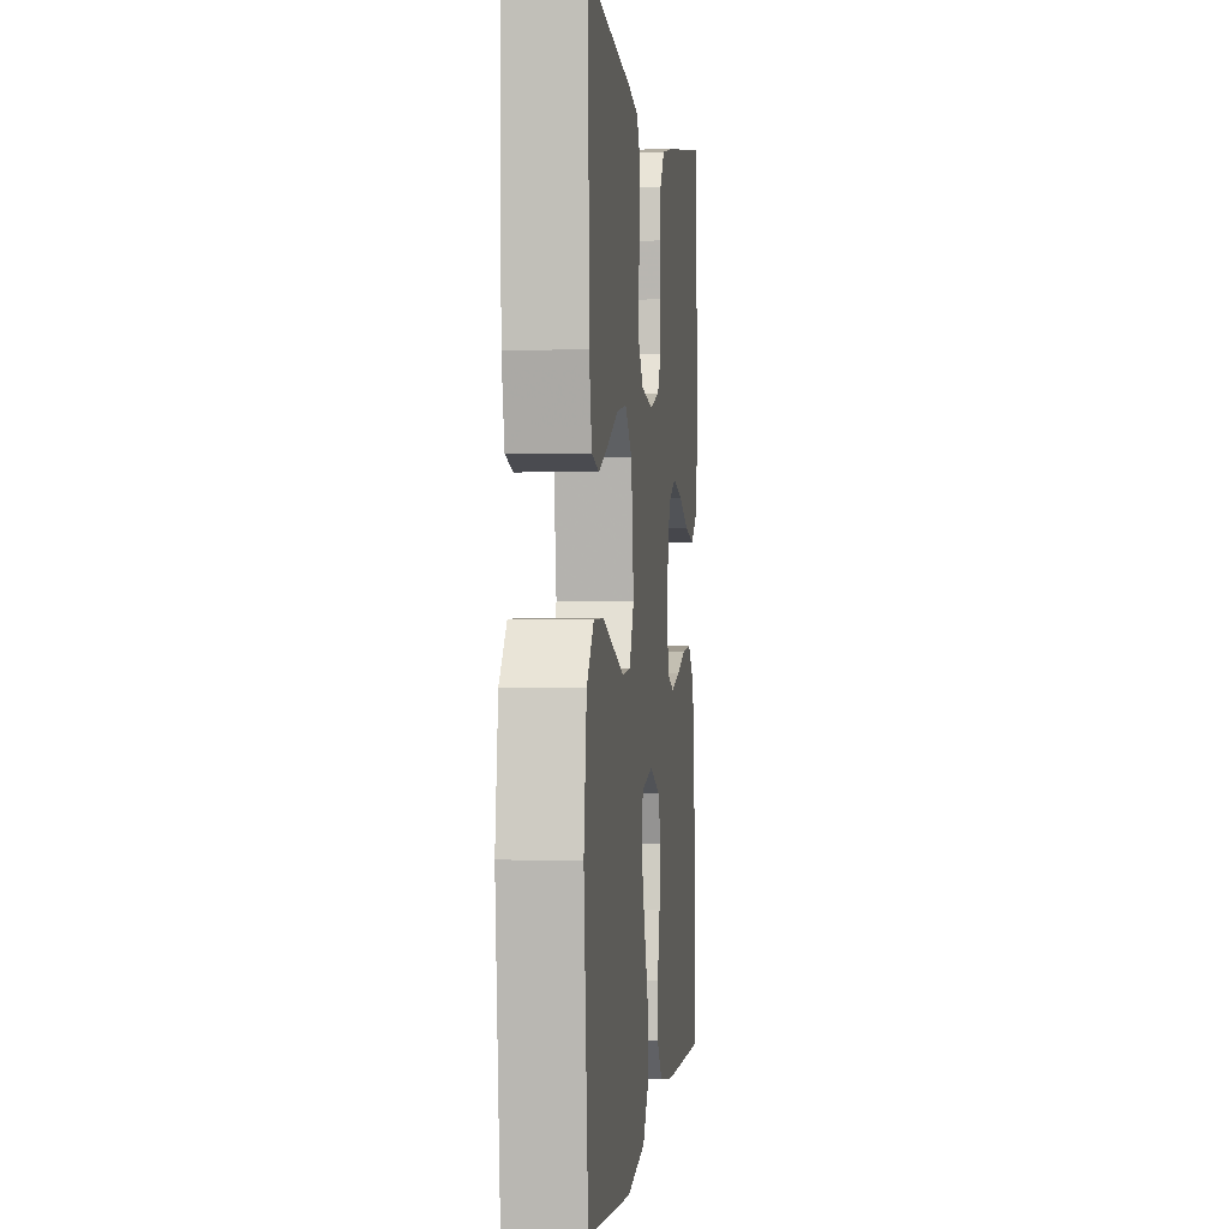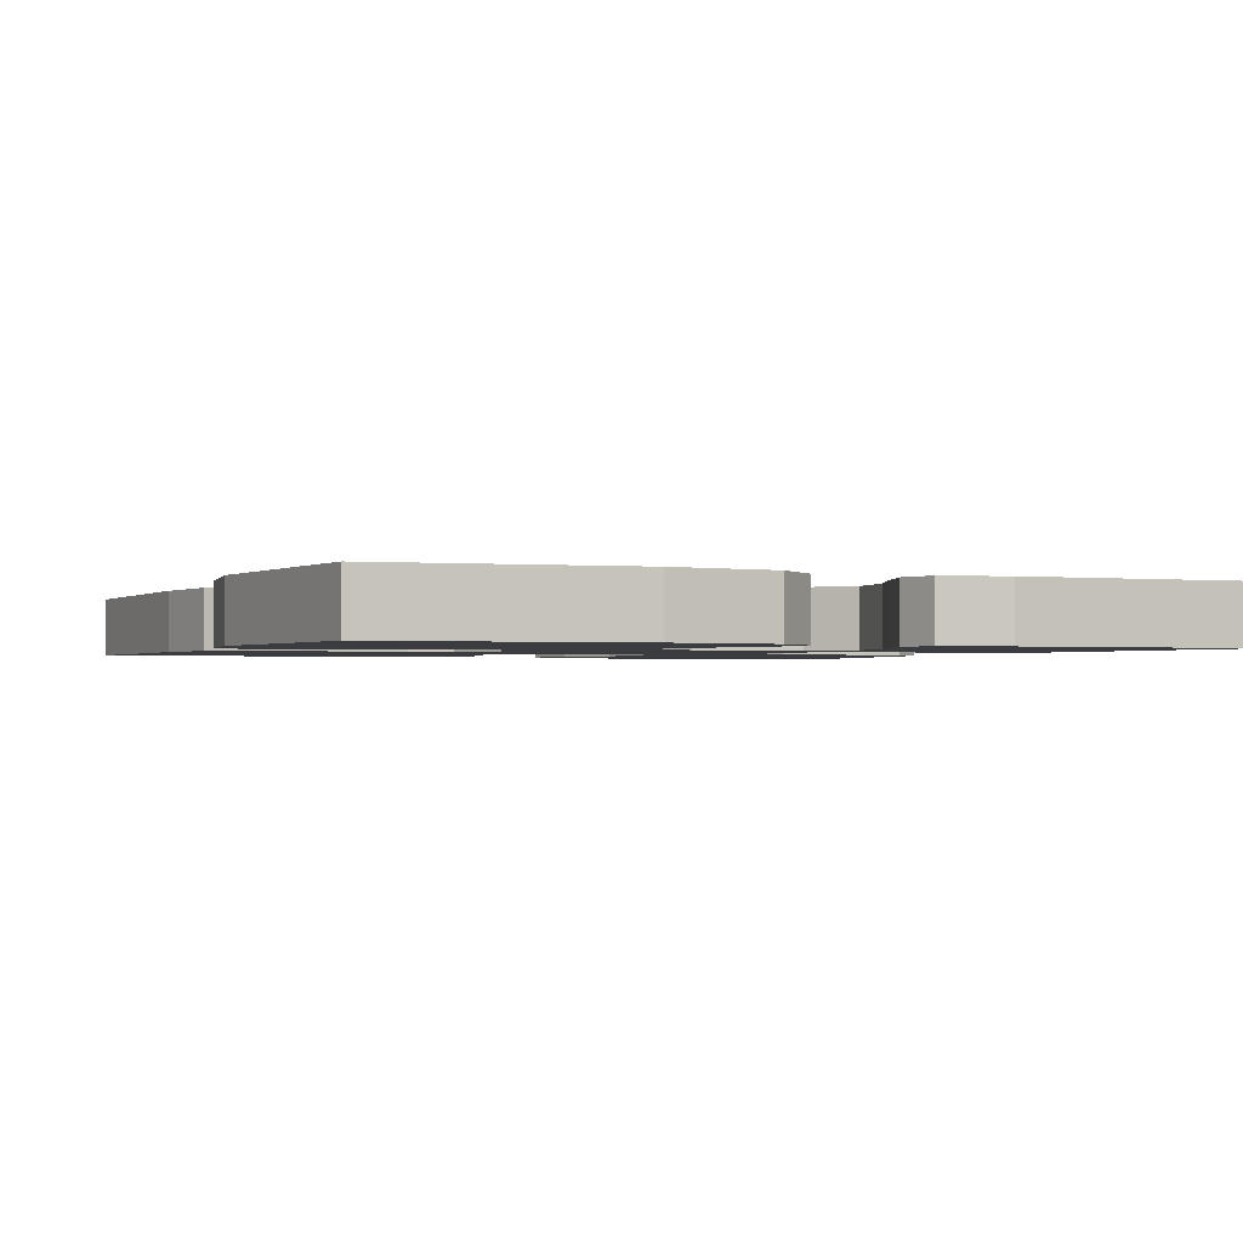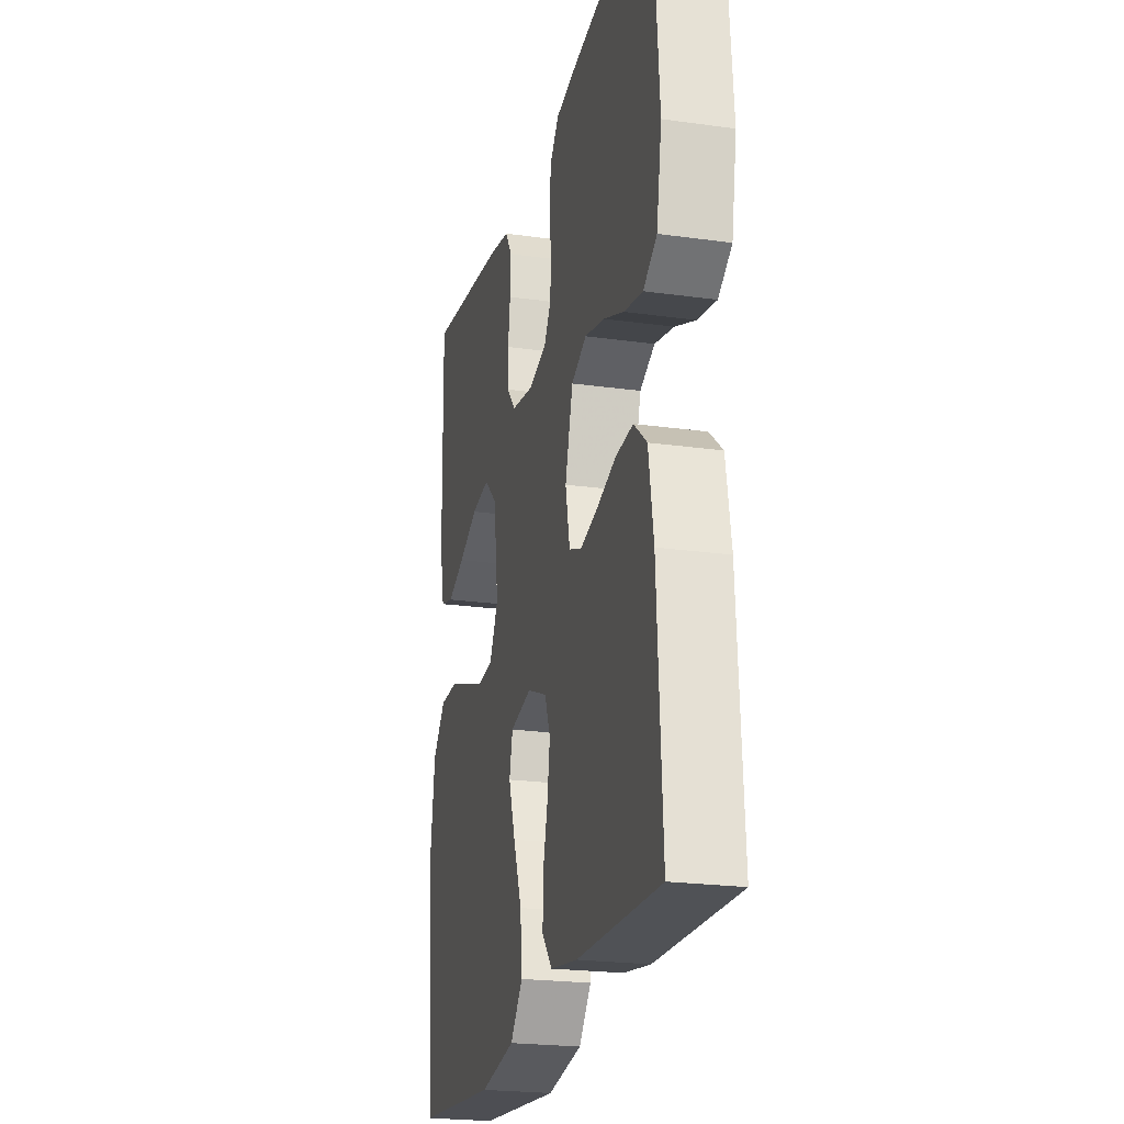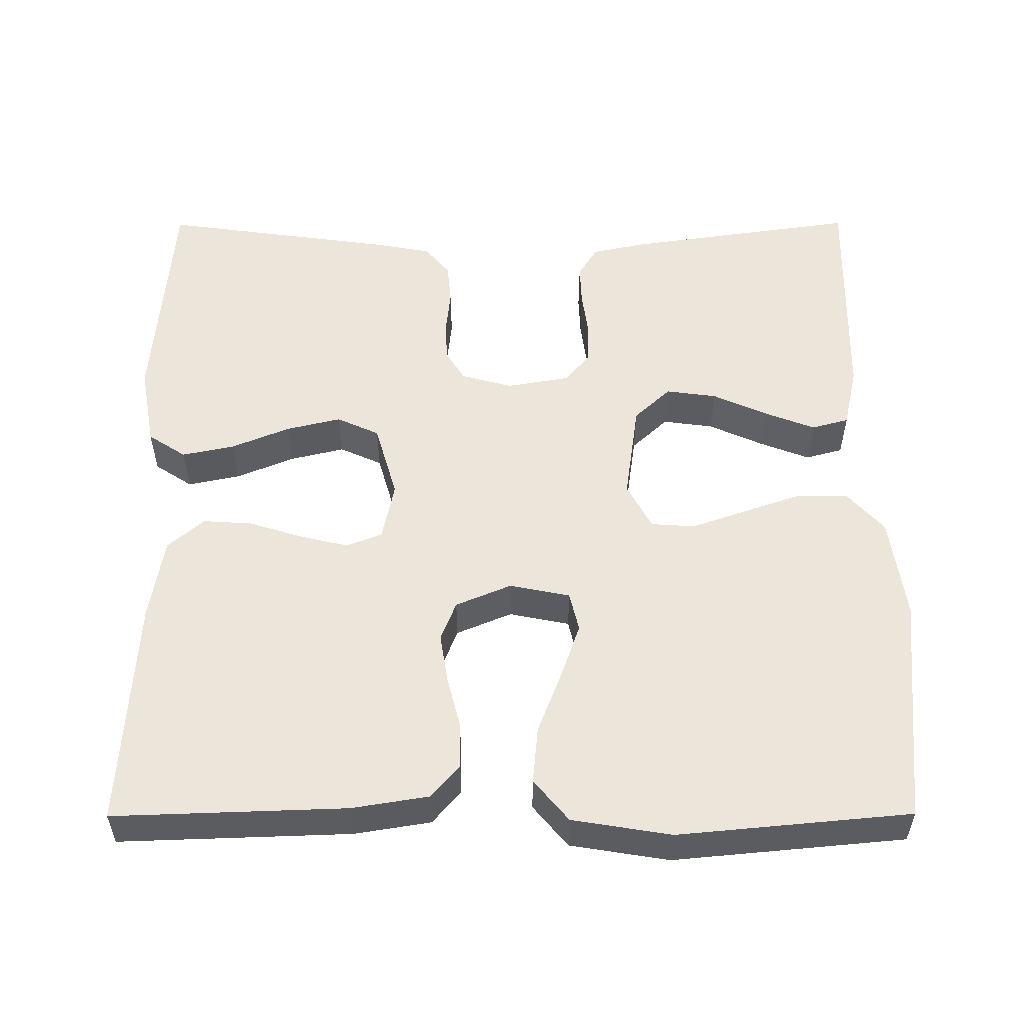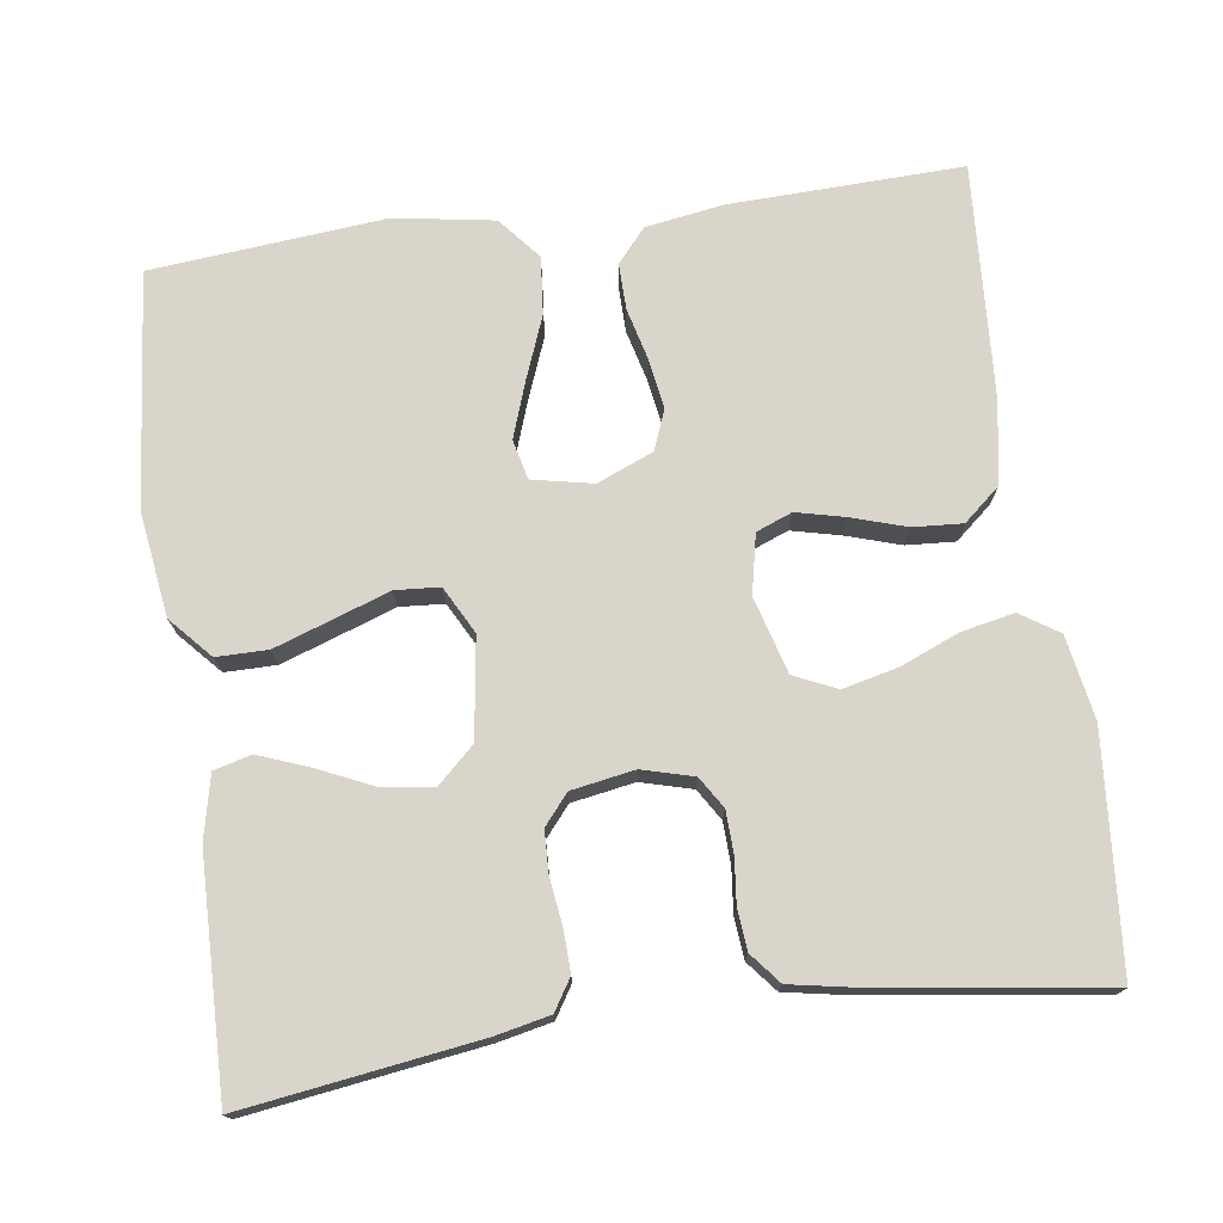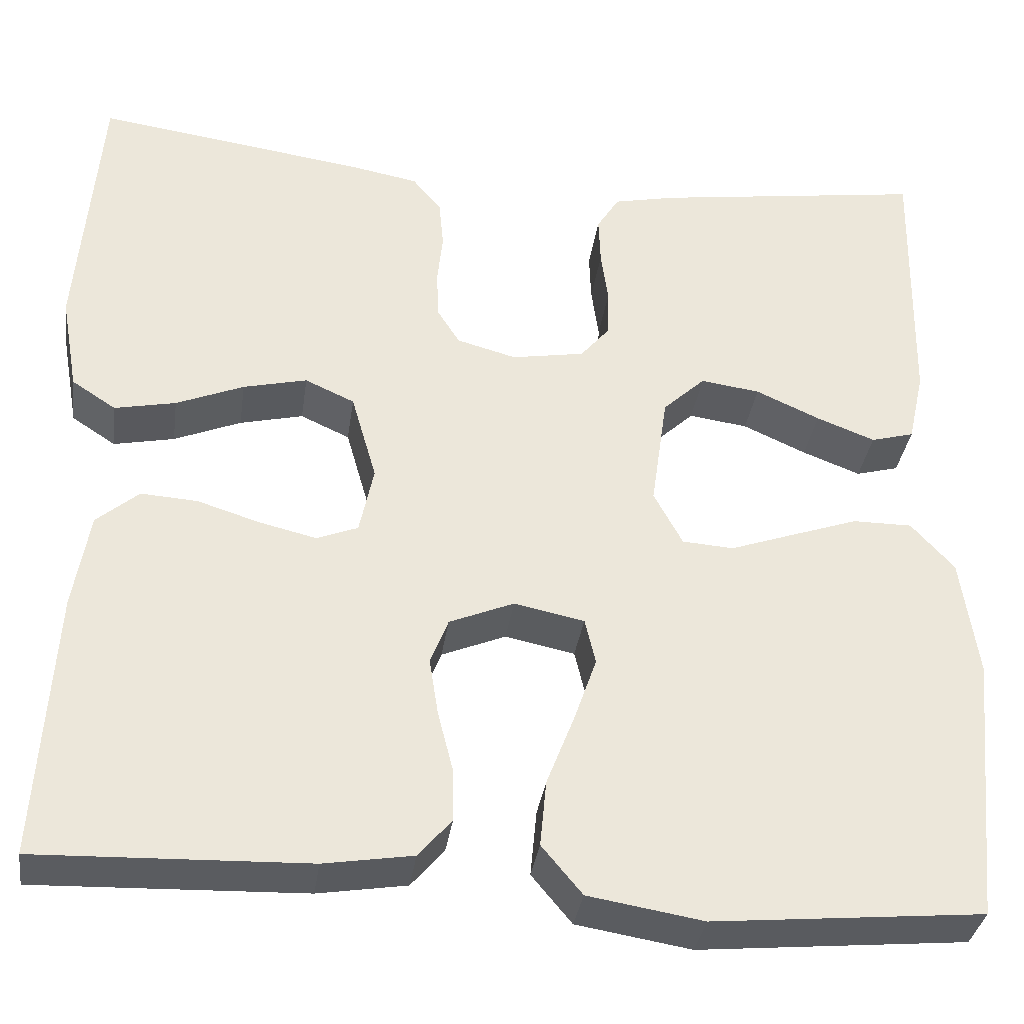
<metadata>
{"format":"obj","ext":"obj","renderer":"f3d","projection":"perspective","resolution":1024,"background":"white","views":[{"elev":0.6,"azim":-83.6,"up":"+Z"},{"elev":-1.6,"azim":-113.5,"up":"+Y"},{"elev":-22.6,"azim":76.5,"up":"+Z"},{"elev":54.4,"azim":179.8,"up":"+Y"},{"elev":74.2,"azim":-7.9,"up":"+Y"},{"elev":-34.4,"azim":172.0,"up":"+Z"}]}
</metadata>
<code>
v -0.5 0.07 0.5
v -0.2 0.07 0.457
v -0.13 0.07 0.442
v -0.105 0.07 0.402
v -0.107 0.07 0.348
v -0.115 0.07 0.289
v -0.113 0.07 0.235
v -0.081 0.07 0.197
v 0 0.07 0.183
v 0.066 0.07 0.201
v 0.091 0.07 0.241
v 0.093 0.07 0.295
v 0.087 0.07 0.352
v 0.092 0.07 0.405
v 0.124 0.07 0.444
v 0.2 0.07 0.458
v 0.5 0.07 0.5
v 0.524 0.07 0.2
v 0.505 0.07 0.093
v 0.456 0.07 0.061
v 0.388 0.07 0.075
v 0.313 0.07 0.106
v 0.242 0.07 0.123
v 0.187 0.07 0.098
v 0.159 0.07 0
v 0.175 0.07 -0.076
v 0.221 0.07 -0.094
v 0.284 0.07 -0.079
v 0.354 0.07 -0.057
v 0.417 0.07 -0.053
v 0.464 0.07 -0.093
v 0.482 0.07 -0.2
v 0.5 0.07 -0.5
v 0.2 0.07 -0.49
v 0.101 0.07 -0.474
v 0.064 0.07 -0.431
v 0.065 0.07 -0.372
v 0.082 0.07 -0.305
v 0.092 0.07 -0.241
v 0.072 0.07 -0.19
v 0 0.07 -0.16
v -0.078 0.07 -0.176
v -0.09 0.07 -0.227
v -0.065 0.07 -0.299
v -0.034 0.07 -0.379
v -0.027 0.07 -0.453
v -0.072 0.07 -0.507
v -0.2 0.07 -0.528
v -0.5 0.07 -0.5
v -0.529 0.07 -0.2
v -0.51 0.07 -0.066
v -0.462 0.07 -0.013
v -0.396 0.07 -0.013
v -0.321 0.07 -0.039
v -0.25 0.07 -0.064
v -0.193 0.07 -0.06
v -0.161 0.07 0
v -0.179 0.07 0.128
v -0.226 0.07 0.172
v -0.292 0.07 0.163
v -0.363 0.07 0.131
v -0.428 0.07 0.106
v -0.476 0.07 0.119
v -0.494 0.07 0.2
v -0.5 0 0.5
v -0.2 0 0.457
v -0.13 0 0.442
v -0.105 0 0.402
v -0.107 0 0.348
v -0.115 0 0.289
v -0.113 0 0.235
v -0.081 0 0.197
v 0 0 0.183
v 0.066 0 0.201
v 0.091 0 0.241
v 0.093 0 0.295
v 0.087 0 0.352
v 0.092 0 0.405
v 0.124 0 0.444
v 0.2 0 0.458
v 0.5 0 0.5
v 0.524 0 0.2
v 0.505 0 0.093
v 0.456 0 0.061
v 0.388 0 0.075
v 0.313 0 0.106
v 0.242 0 0.123
v 0.187 0 0.098
v 0.159 0 0
v 0.175 0 -0.076
v 0.221 0 -0.094
v 0.284 0 -0.079
v 0.354 0 -0.057
v 0.417 0 -0.053
v 0.464 0 -0.093
v 0.482 0 -0.2
v 0.5 0 -0.5
v 0.2 0 -0.49
v 0.101 0 -0.474
v 0.064 0 -0.431
v 0.065 0 -0.372
v 0.082 0 -0.305
v 0.092 0 -0.241
v 0.072 0 -0.19
v 0 0 -0.16
v -0.078 0 -0.176
v -0.09 0 -0.227
v -0.065 0 -0.299
v -0.034 0 -0.379
v -0.027 0 -0.453
v -0.072 0 -0.507
v -0.2 0 -0.528
v -0.5 0 -0.5
v -0.529 0 -0.2
v -0.51 0 -0.066
v -0.462 0 -0.013
v -0.396 0 -0.013
v -0.321 0 -0.039
v -0.25 0 -0.064
v -0.193 0 -0.06
v -0.161 0 0
v -0.179 0 0.128
v -0.226 0 0.172
v -0.292 0 0.163
v -0.363 0 0.131
v -0.428 0 0.106
v -0.476 0 0.119
v -0.494 0 0.2
f 60 61 62 63
f 60 63 64 1
f 52 53 54 55
f 50 51 52 55
f 50 55 56
f 49 50 56
f 48 49 56
f 47 48 56 57
f 44 45 46 47
f 43 44 47
f 35 36 37 38
f 35 38 39
f 34 35 39
f 33 34 39 40
f 31 32 33 40
f 28 29 30 31
f 27 28 31 40
f 19 20 21 22
f 19 22 23
f 18 19 23
f 17 18 23
f 16 17 23 24
f 12 13 14 15
f 11 12 15 16
f 3 4 5 6
f 3 6 7
f 2 3 7
f 59 60 1 2
f 58 59 2 7
f 43 47 57 58
f 42 43 58 7
f 41 42 7 8
f 26 27 40 41
f 25 26 41 8
f 11 16 24 25
f 10 11 25
f 9 10 25
f 8 9 25
f 127 126 125 124
f 65 128 127 124
f 119 118 117 116
f 119 116 115 114
f 120 119 114
f 120 114 113
f 120 113 112
f 121 120 112 111
f 111 110 109 108
f 111 108 107
f 102 101 100 99
f 103 102 99
f 103 99 98
f 104 103 98 97
f 104 97 96 95
f 95 94 93 92
f 104 95 92 91
f 86 85 84 83
f 87 86 83
f 87 83 82
f 87 82 81
f 88 87 81 80
f 79 78 77 76
f 80 79 76 75
f 70 69 68 67
f 71 70 67
f 71 67 66
f 66 65 124 123
f 71 66 123 122
f 122 121 111 107
f 71 122 107 106
f 72 71 106 105
f 105 104 91 90
f 72 105 90 89
f 89 88 80 75
f 89 75 74
f 89 74 73
f 89 73 72
f 1 65 66 2
f 2 66 67 3
f 3 67 68 4
f 4 68 69 5
f 5 69 70 6
f 6 70 71 7
f 7 71 72 8
f 8 72 73 9
f 9 73 74 10
f 10 74 75 11
f 11 75 76 12
f 12 76 77 13
f 13 77 78 14
f 14 78 79 15
f 15 79 80 16
f 16 80 81 17
f 17 81 82 18
f 18 82 83 19
f 19 83 84 20
f 20 84 85 21
f 21 85 86 22
f 22 86 87 23
f 23 87 88 24
f 24 88 89 25
f 25 89 90 26
f 26 90 91 27
f 27 91 92 28
f 28 92 93 29
f 29 93 94 30
f 30 94 95 31
f 31 95 96 32
f 32 96 97 33
f 33 97 98 34
f 34 98 99 35
f 35 99 100 36
f 36 100 101 37
f 37 101 102 38
f 38 102 103 39
f 39 103 104 40
f 40 104 105 41
f 41 105 106 42
f 42 106 107 43
f 43 107 108 44
f 44 108 109 45
f 45 109 110 46
f 46 110 111 47
f 47 111 112 48
f 48 112 113 49
f 49 113 114 50
f 50 114 115 51
f 51 115 116 52
f 52 116 117 53
f 53 117 118 54
f 54 118 119 55
f 55 119 120 56
f 56 120 121 57
f 57 121 122 58
f 58 122 123 59
f 59 123 124 60
f 60 124 125 61
f 61 125 126 62
f 62 126 127 63
f 63 127 128 64
f 64 128 65 1

</code>
